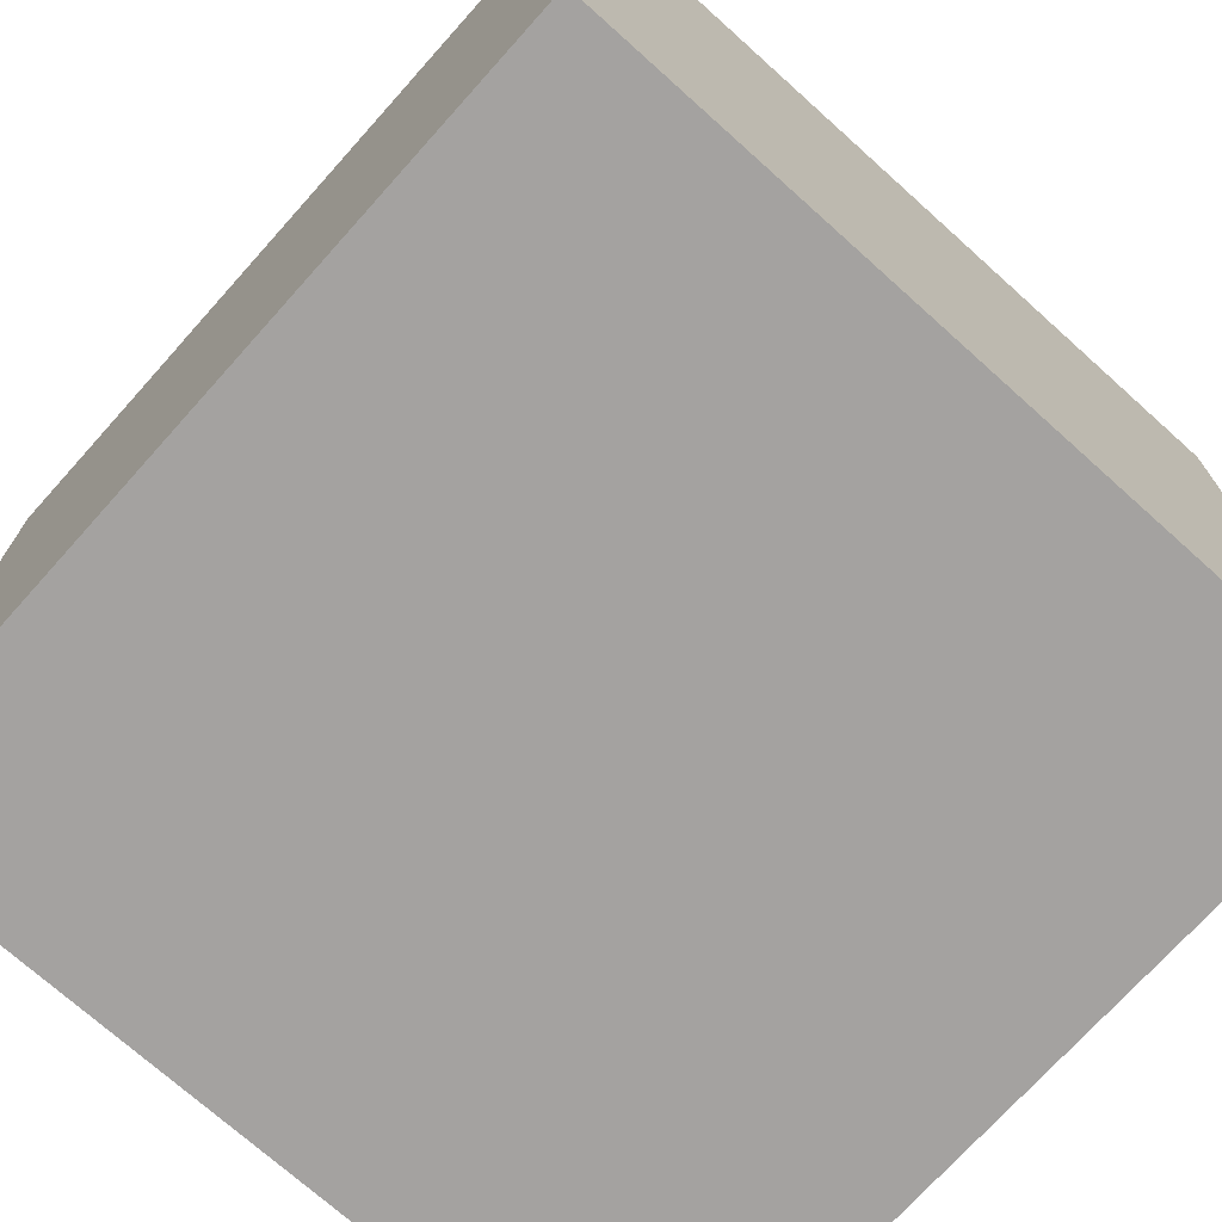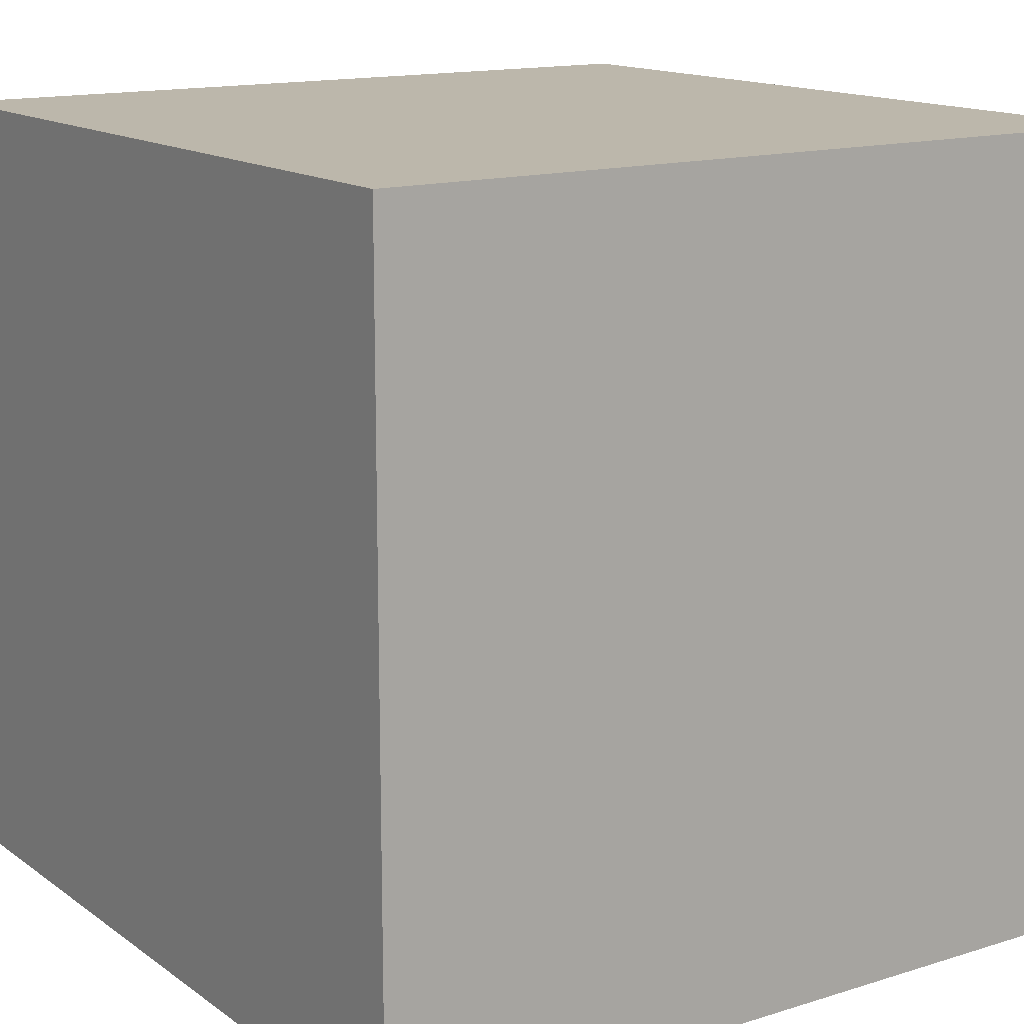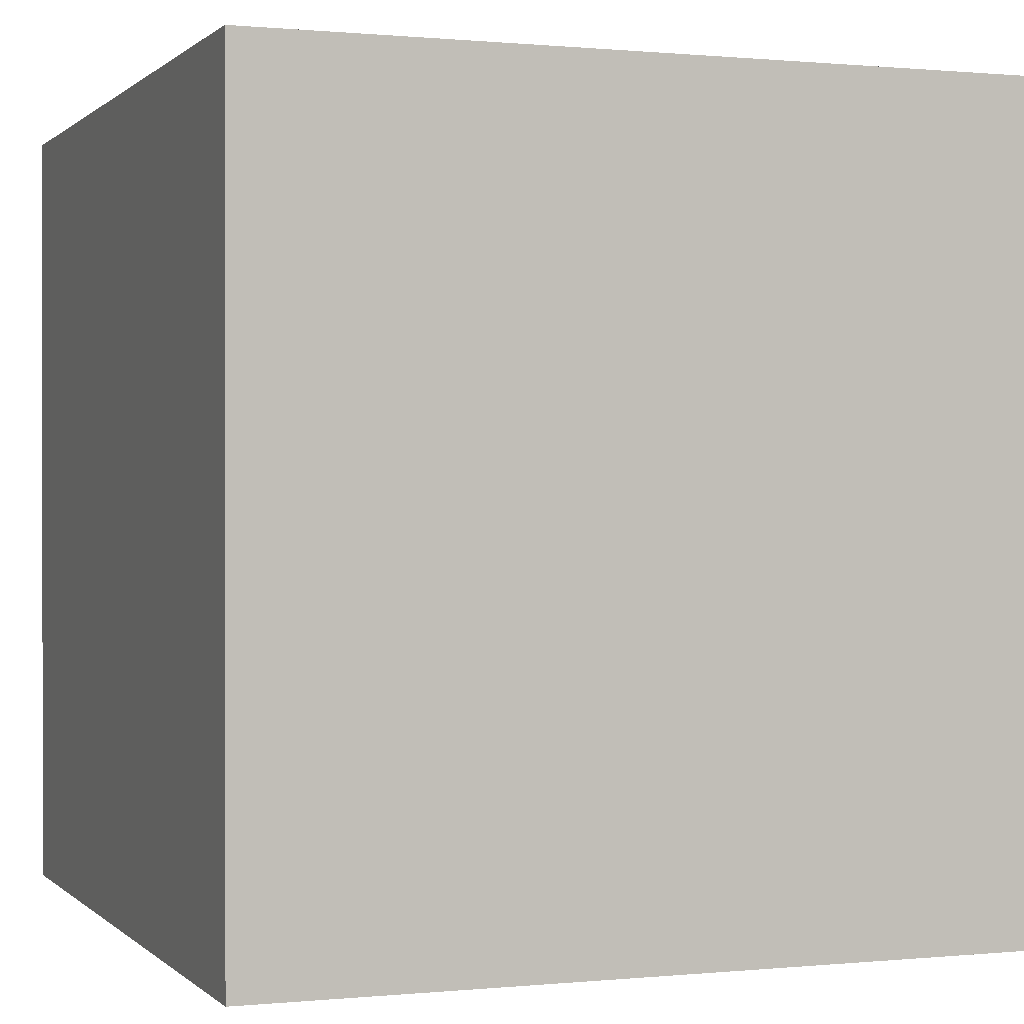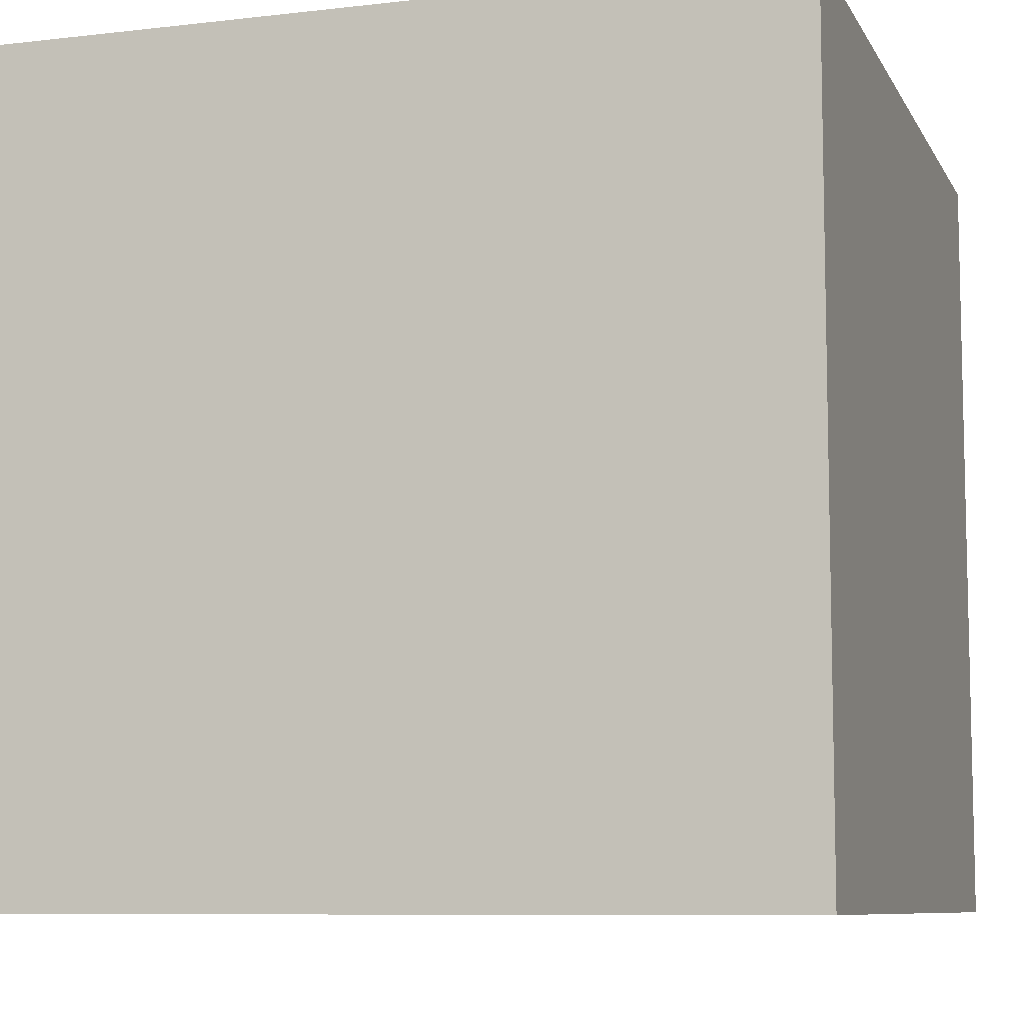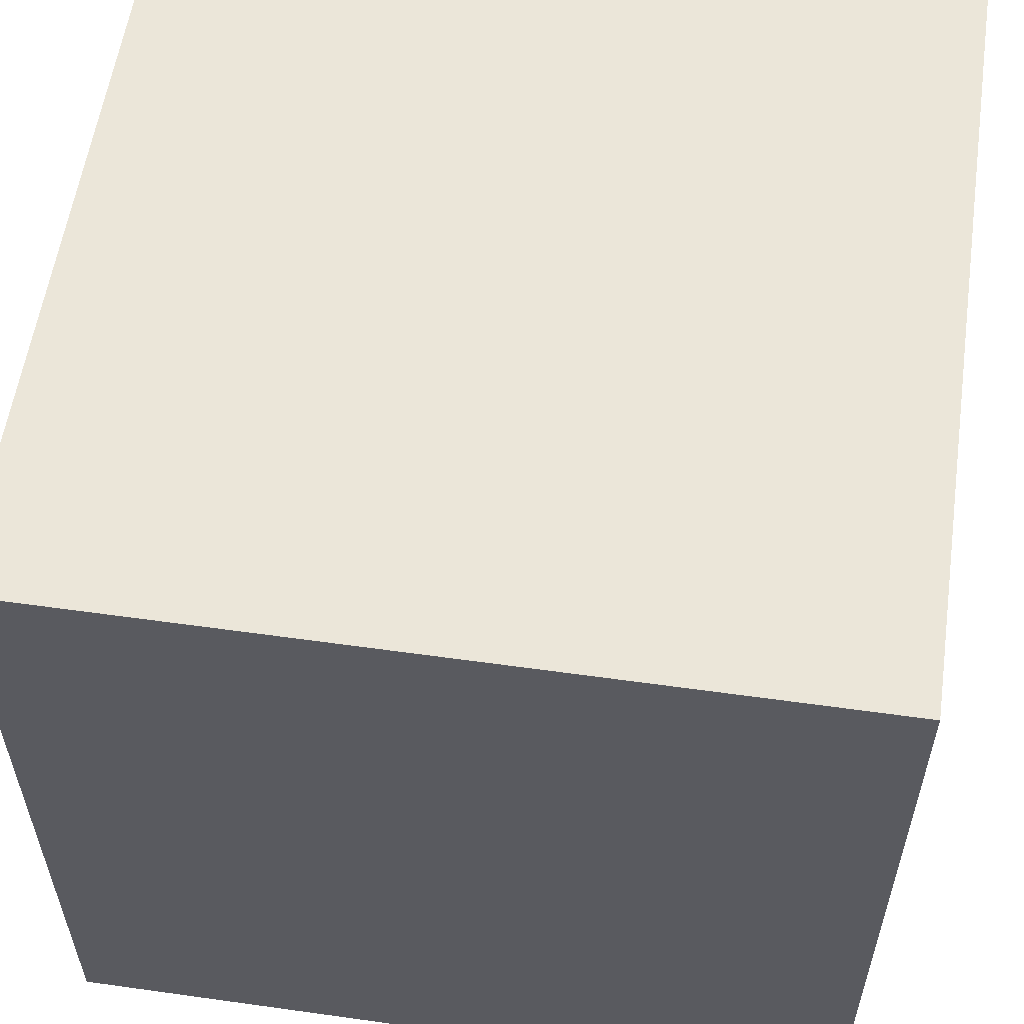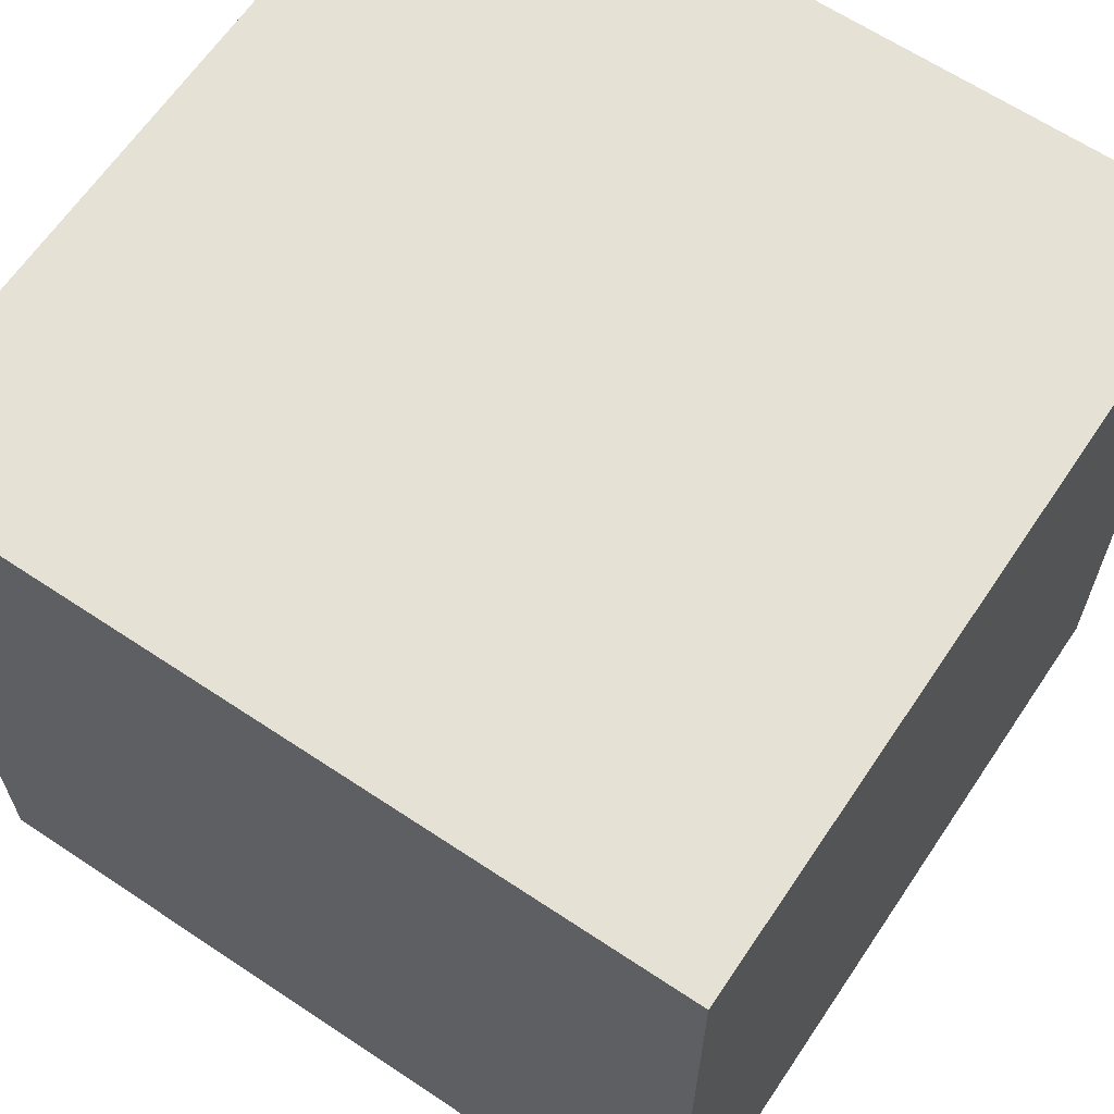
<metadata>
{"format":"obj","ext":"obj","renderer":"f3d","projection":"perspective","resolution":1024,"background":"white","views":[{"elev":-72.7,"azim":138.1,"up":"+Y"},{"elev":14.5,"azim":55.9,"up":"+Y"},{"elev":0.4,"azim":-110.6,"up":"+Y"},{"elev":-8.4,"azim":-72.3,"up":"+Z"},{"elev":57.2,"azim":-81.7,"up":"+Y"},{"elev":64.2,"azim":33.9,"up":"+Z"}]}
</metadata>
<code>
o ModelMasterRoutingNodeCore
v 0.3438 0.6562 0.6562
v 0.3438 0.3438 0.6562
v 0.6562 0.3438 0.6562
v 0.6562 0.6562 0.6562
v 0.6562 0.6562 0.3438
v 0.6562 0.3438 0.3438
v 0.3438 0.3438 0.3438
v 0.3438 0.6562 0.3438
v 0.4062 0.5938 0.5938
v 0.4062 0.4062 0.5938
v 0.5938 0.4062 0.5938
v 0.5938 0.5938 0.5938
v 0.5938 0.5938 0.4062
v 0.5938 0.4062 0.4062
v 0.4062 0.4062 0.4062
v 0.4062 0.5938 0.4062
f 1 2 3 4
f 5 6 7 8
f 8 1 4 5
f 2 7 6 3
f 5 4 3 6
f 8 7 2 1
f 9 10 11 12
f 13 14 15 16
f 16 9 12 13
f 10 15 14 11
f 13 12 11 14
f 16 15 10 9

</code>
